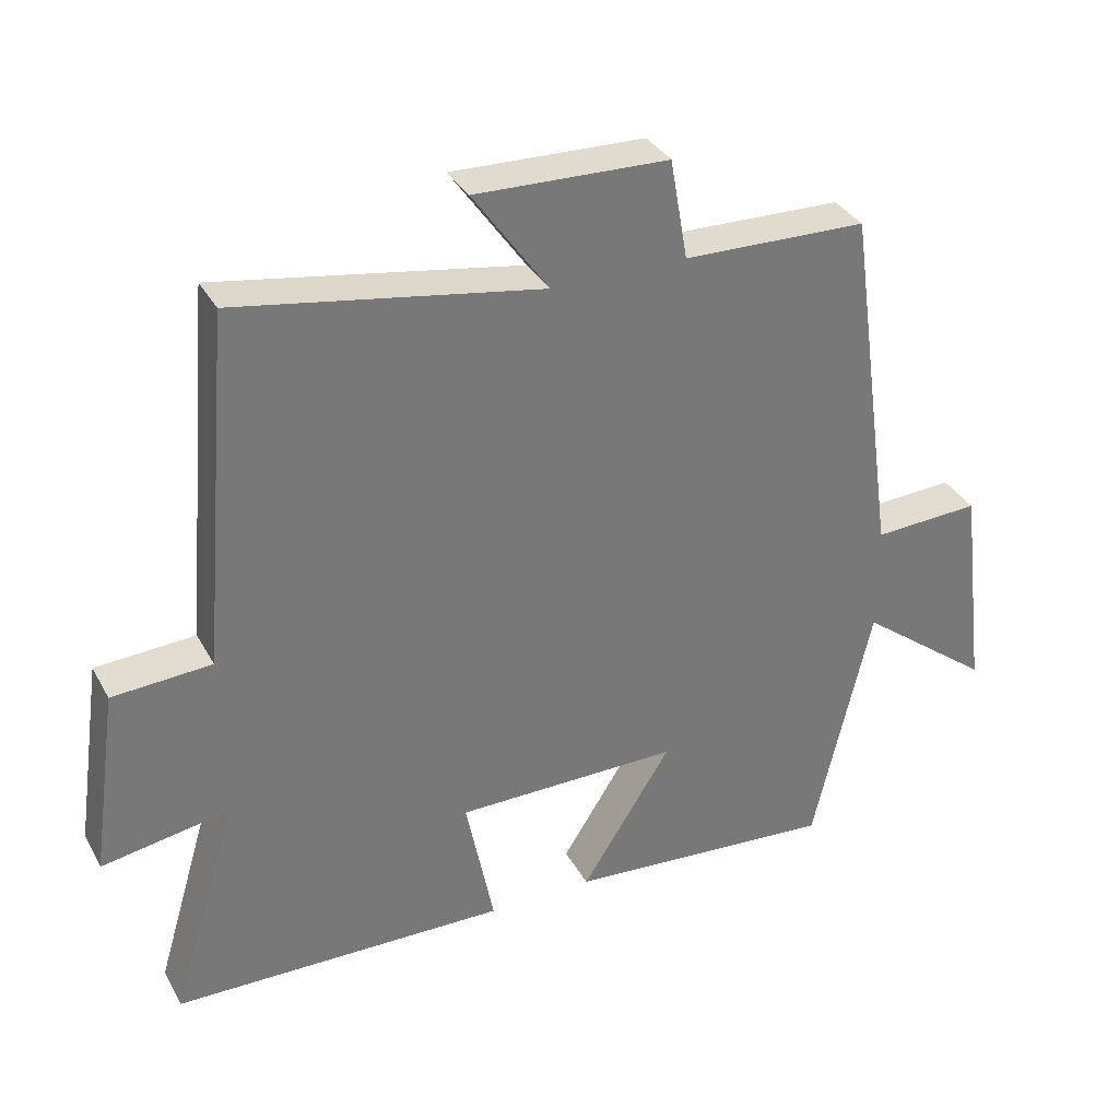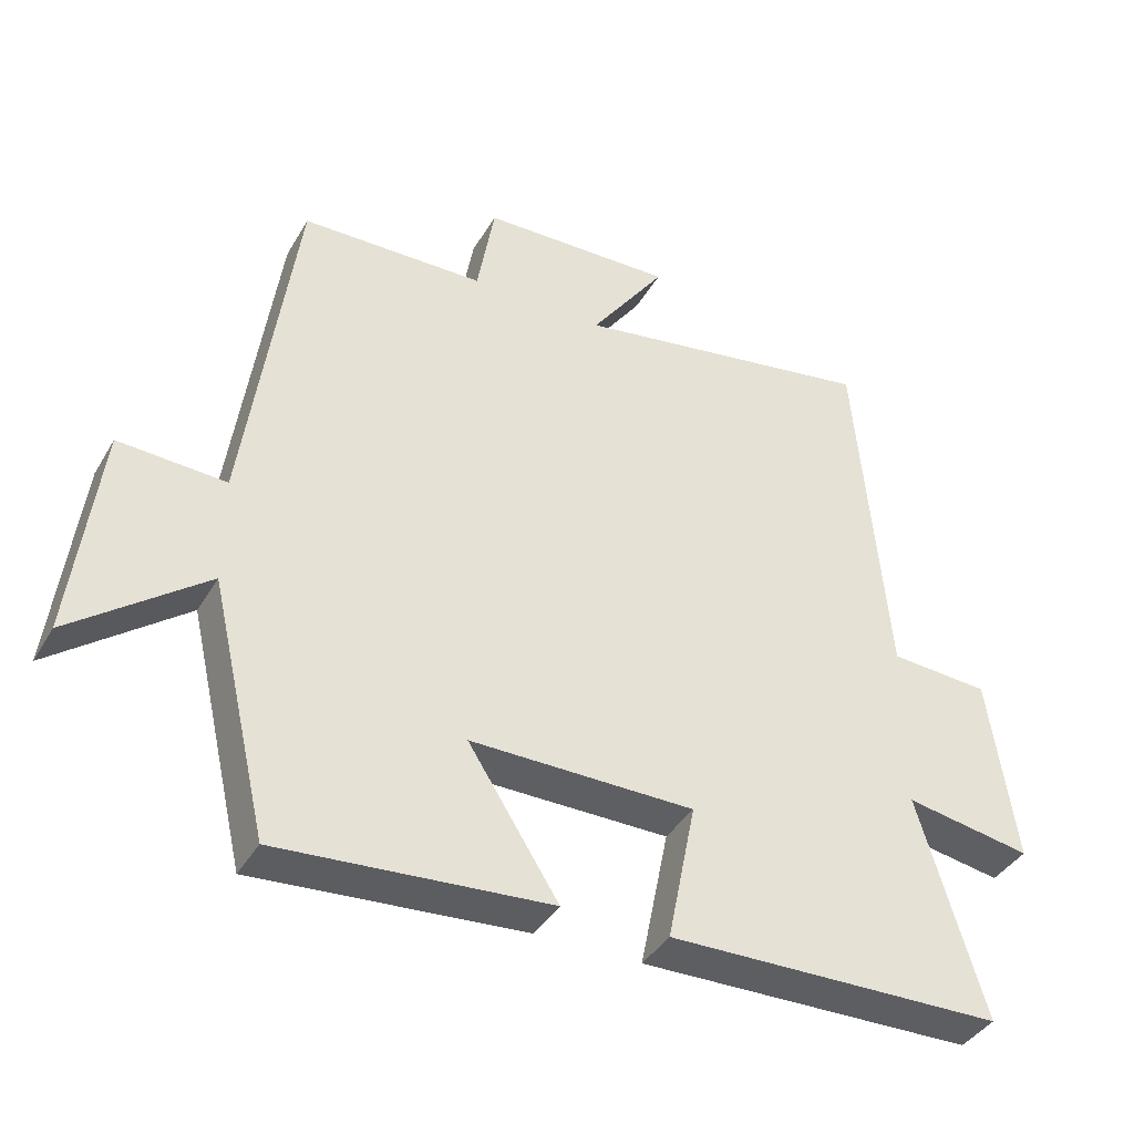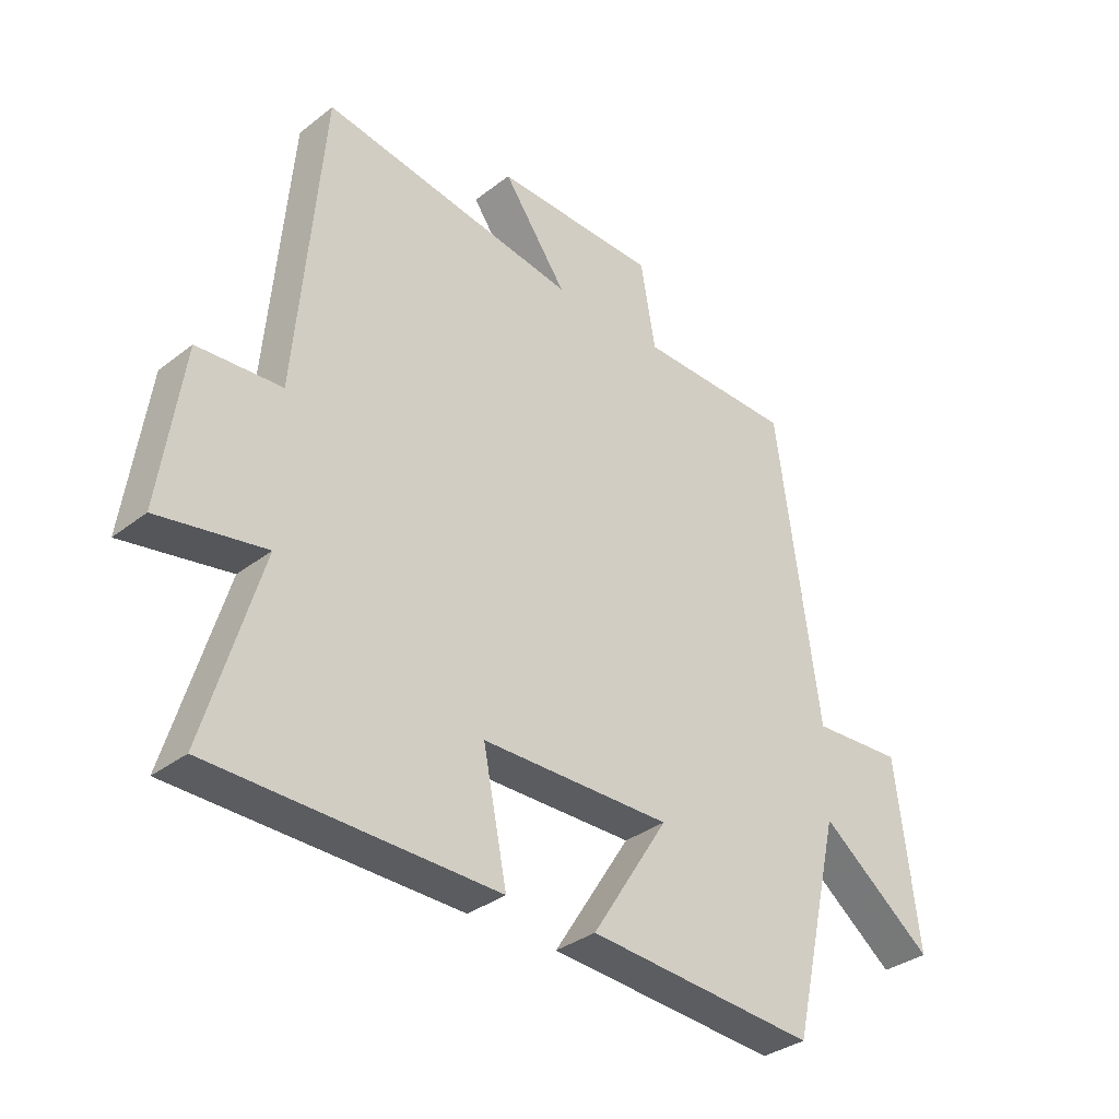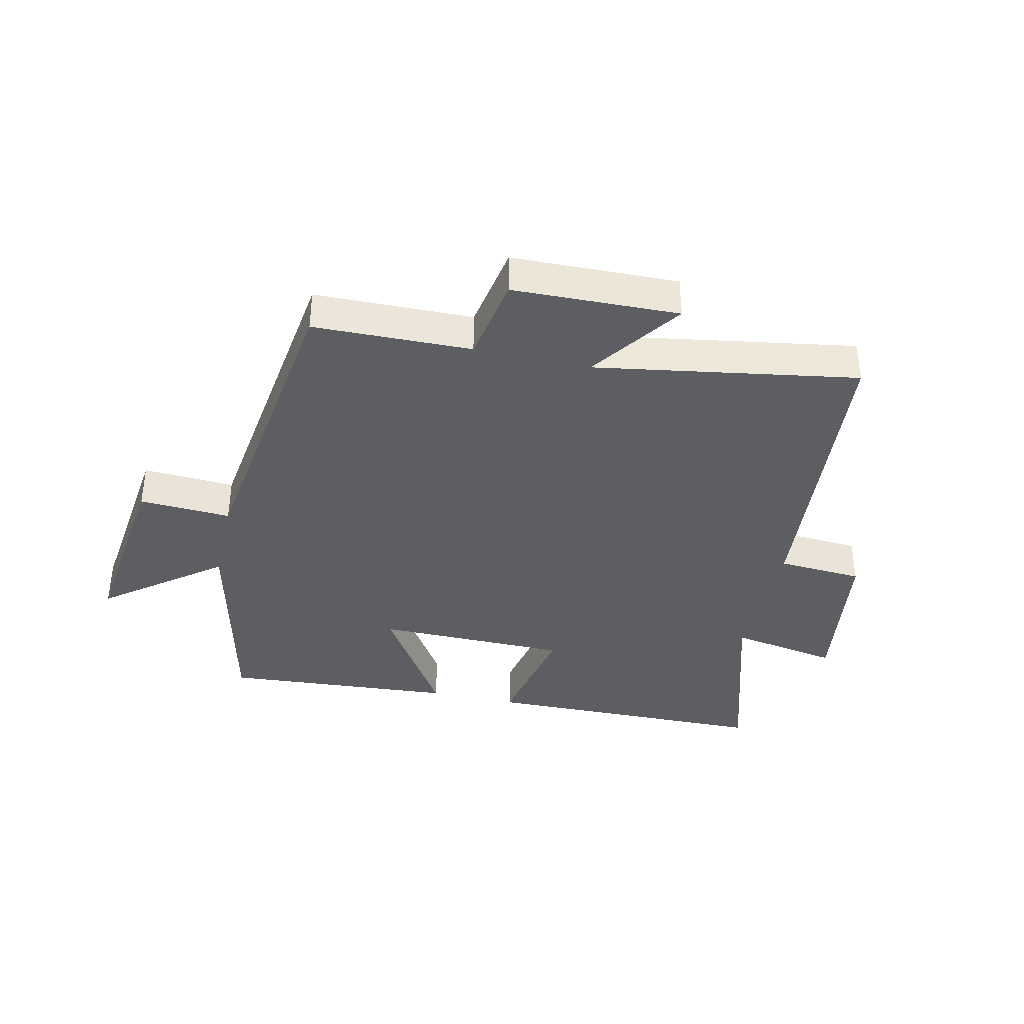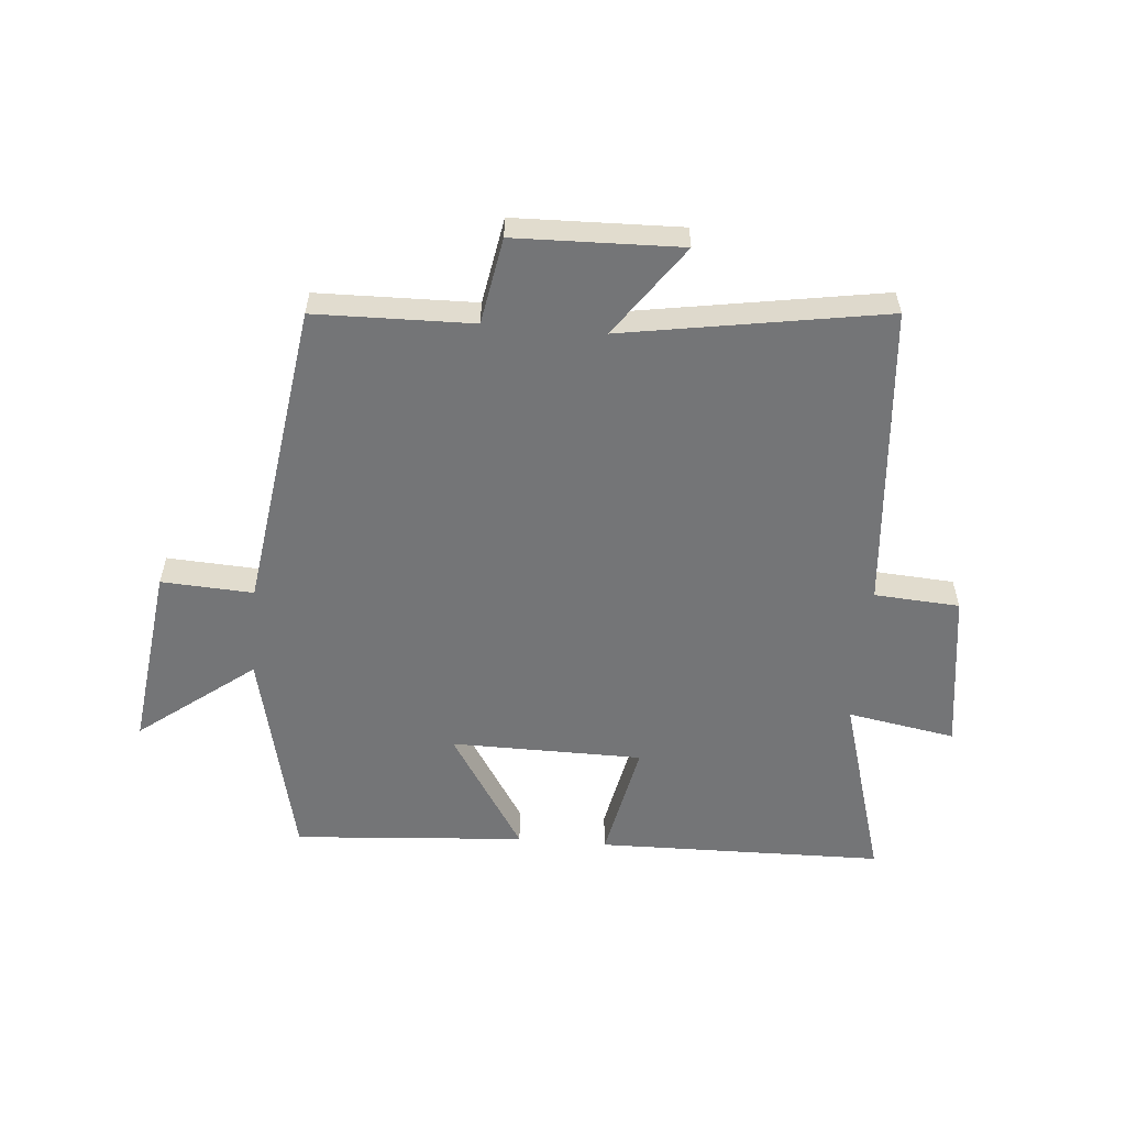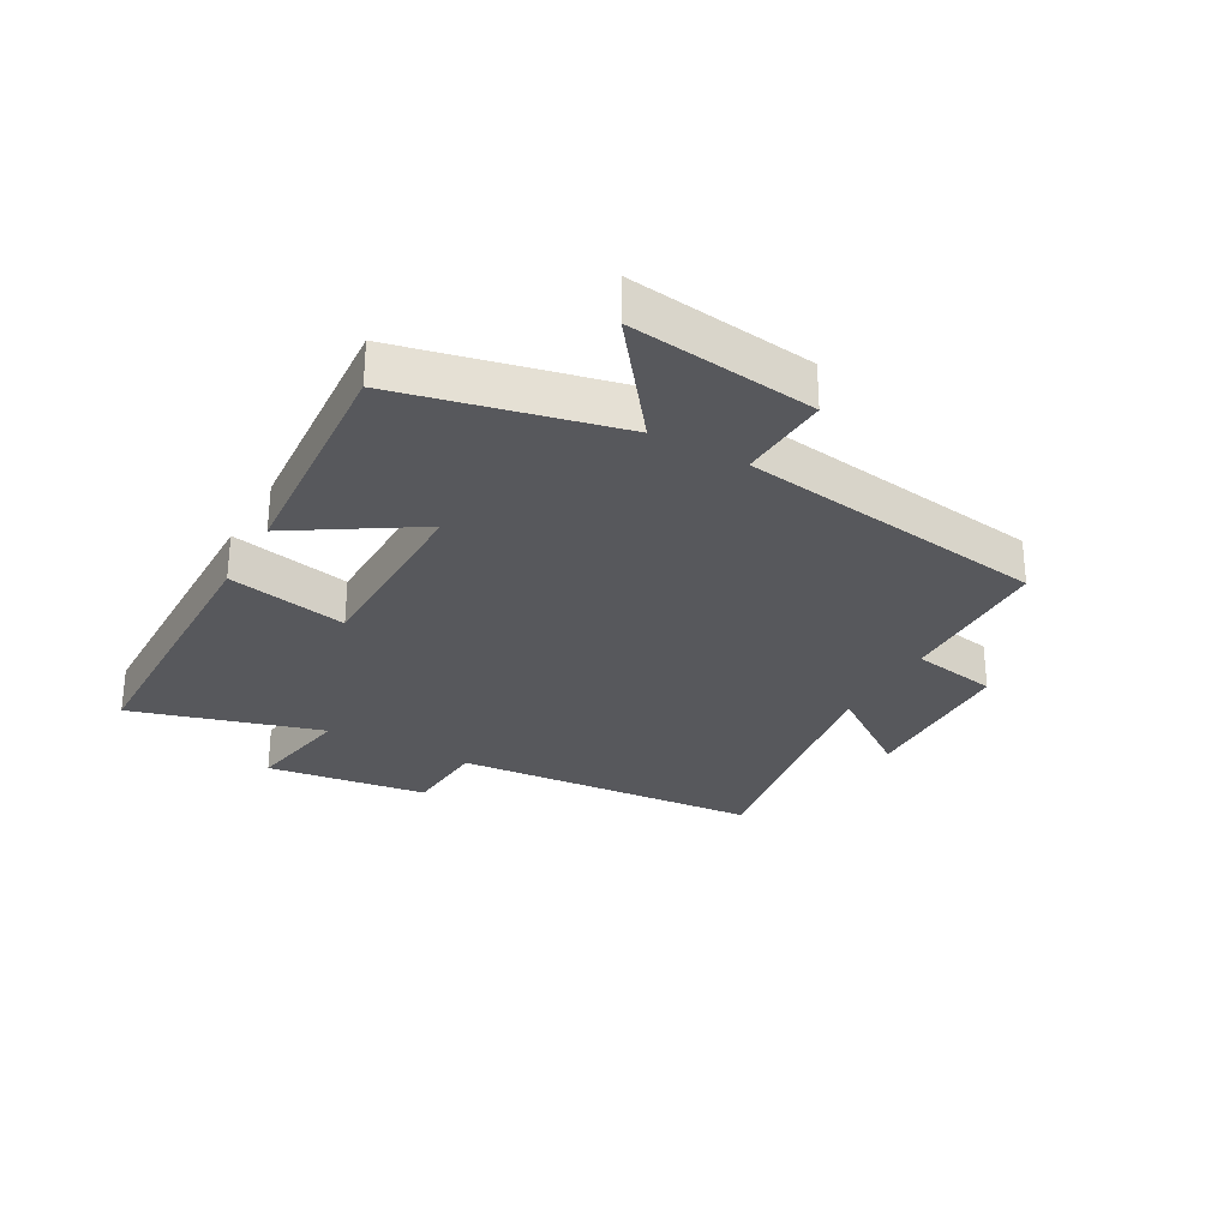
<metadata>
{"format":"obj","ext":"obj","renderer":"f3d","projection":"perspective","resolution":1024,"background":"white","views":[{"elev":34.0,"azim":154.8,"up":"+Z"},{"elev":-39.5,"azim":-27.6,"up":"+Z"},{"elev":-33.9,"azim":136.3,"up":"+Z"},{"elev":-38.0,"azim":-12.8,"up":"+Y"},{"elev":-56.5,"azim":-5.0,"up":"+Y"},{"elev":-28.8,"azim":-119.5,"up":"+Y"}]}
</metadata>
<code>
v 0.593 0.07 -0.491
v 0.117 0.07 -0.5
v 0.157 0.07 -0.301
v -0.161 0.07 -0.299
v -0.033 0.07 -0.5
v -0.417 0.07 -0.529
v -0.5 0.07 -0.171
v -0.69 0.07 -0.317
v -0.652 0.07 -0.009
v -0.5 0.07 -0.017
v -0.429 0.07 0.494
v -0.168 0.07 0.5
v -0.143 0.07 0.643
v 0.131 0.07 0.651
v 0.024 0.07 0.5
v 0.456 0.07 0.572
v 0.5 0.07 0.066
v 0.641 0.07 0.057
v 0.679 0.07 -0.209
v 0.5 0.07 -0.178
v 0.593 0 -0.491
v 0.117 0 -0.5
v 0.157 0 -0.301
v -0.161 0 -0.299
v -0.033 0 -0.5
v -0.417 0 -0.529
v -0.5 0 -0.171
v -0.69 0 -0.317
v -0.652 0 -0.009
v -0.5 0 -0.017
v -0.429 0 0.494
v -0.168 0 0.5
v -0.143 0 0.643
v 0.131 0 0.651
v 0.024 0 0.5
v 0.456 0 0.572
v 0.5 0 0.066
v 0.641 0 0.057
v 0.679 0 -0.209
v 0.5 0 -0.178
f 17 18 19 20
f 15 16 17 20
f 15 20 1
f 12 13 14 15
f 10 11 12 15
f 7 8 9 10
f 4 5 6 7
f 3 4 7 10
f 1 2 3
f 15 1 3
f 3 10 15
f 40 39 38 37
f 40 37 36 35
f 21 40 35
f 35 34 33 32
f 35 32 31 30
f 30 29 28 27
f 27 26 25 24
f 30 27 24 23
f 23 22 21
f 23 21 35
f 35 30 23
f 1 21 22 2
f 2 22 23 3
f 3 23 24 4
f 4 24 25 5
f 5 25 26 6
f 6 26 27 7
f 7 27 28 8
f 8 28 29 9
f 9 29 30 10
f 10 30 31 11
f 11 31 32 12
f 12 32 33 13
f 13 33 34 14
f 14 34 35 15
f 15 35 36 16
f 16 36 37 17
f 17 37 38 18
f 18 38 39 19
f 19 39 40 20
f 20 40 21 1

</code>
